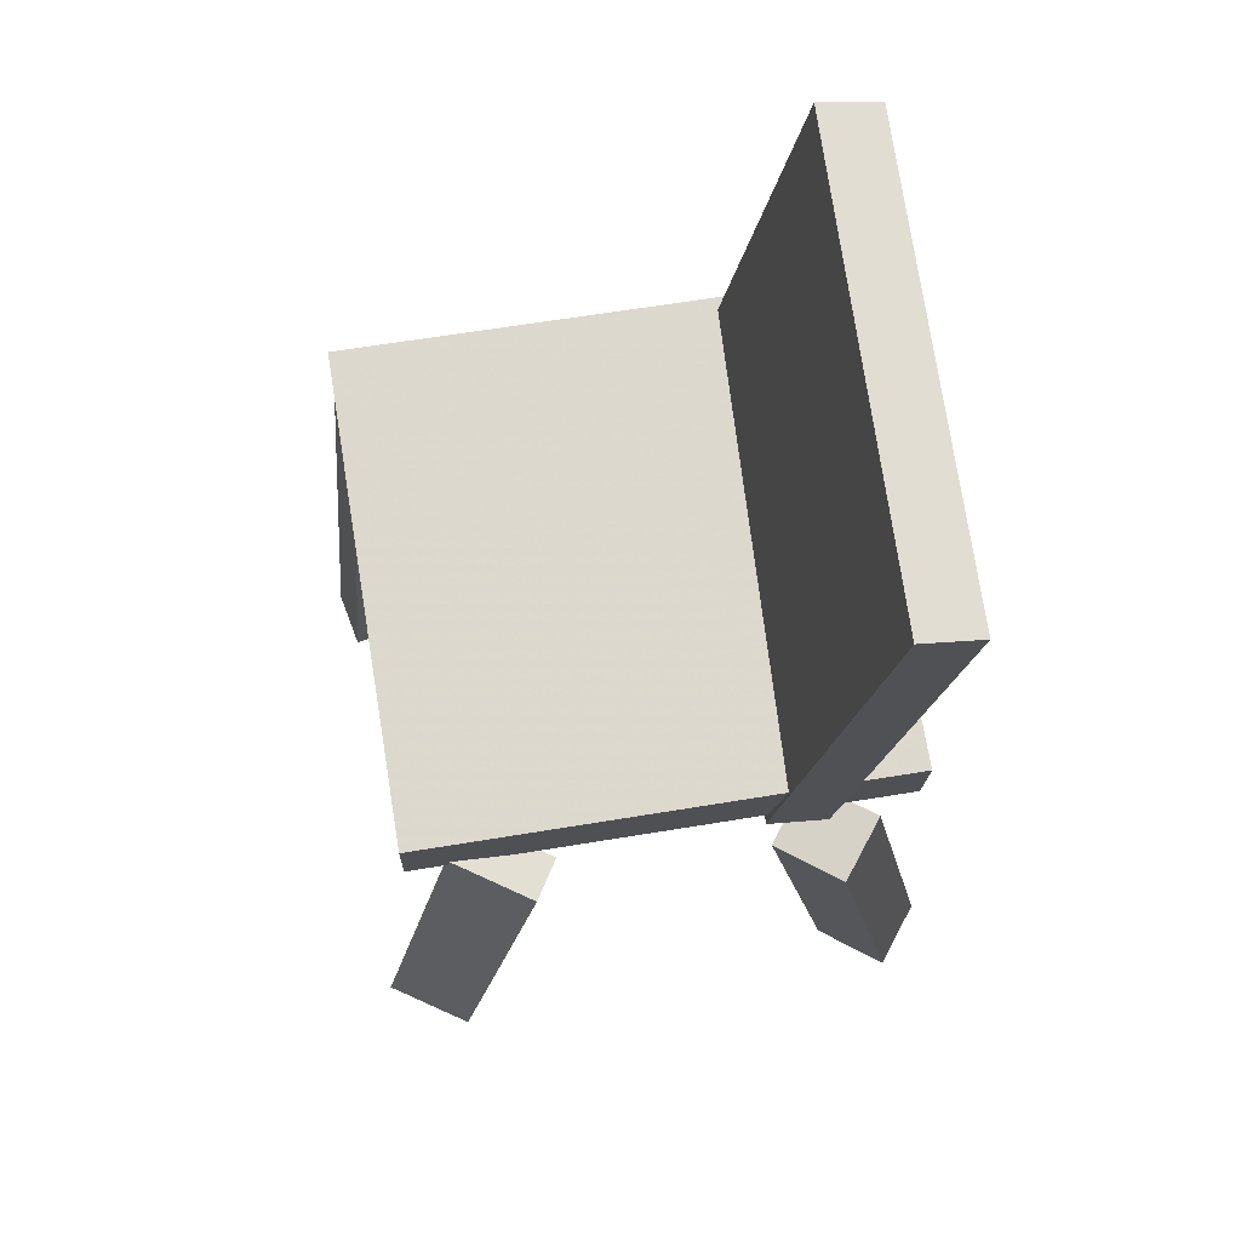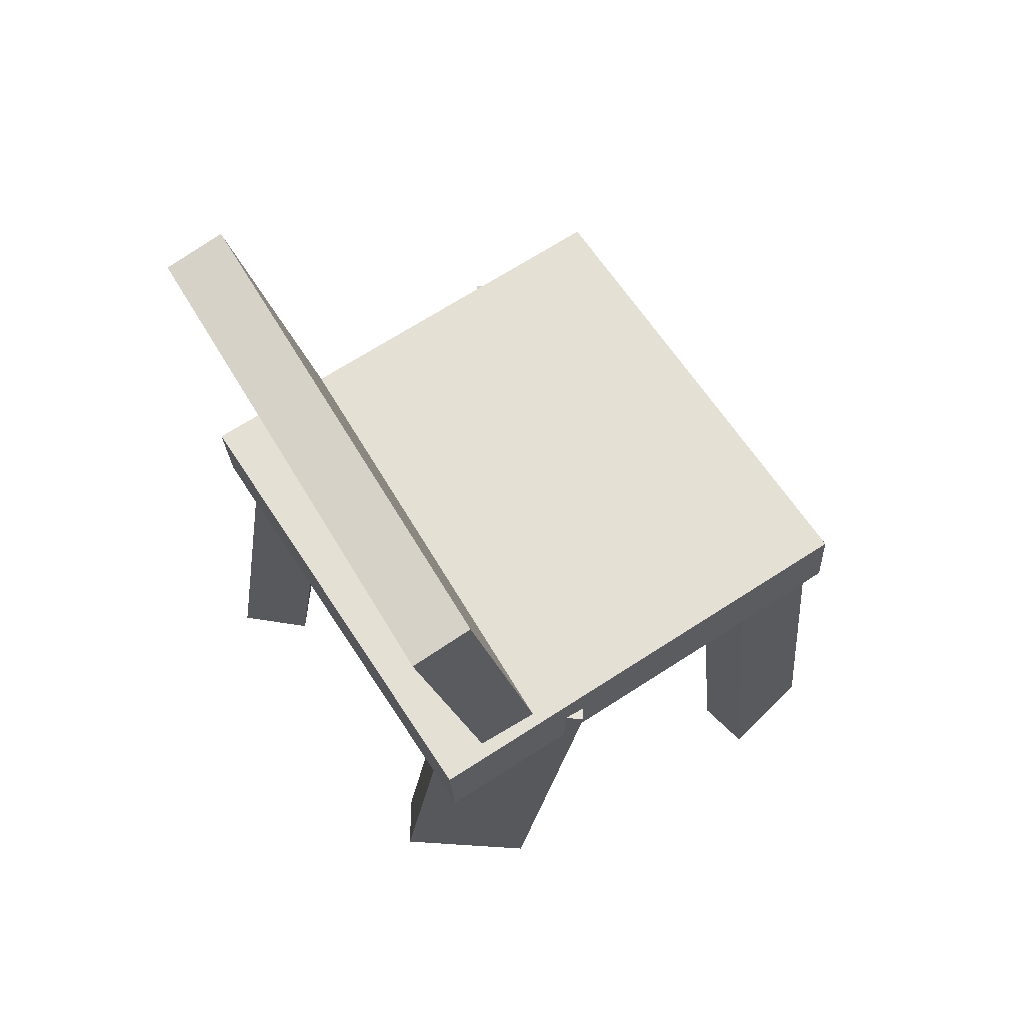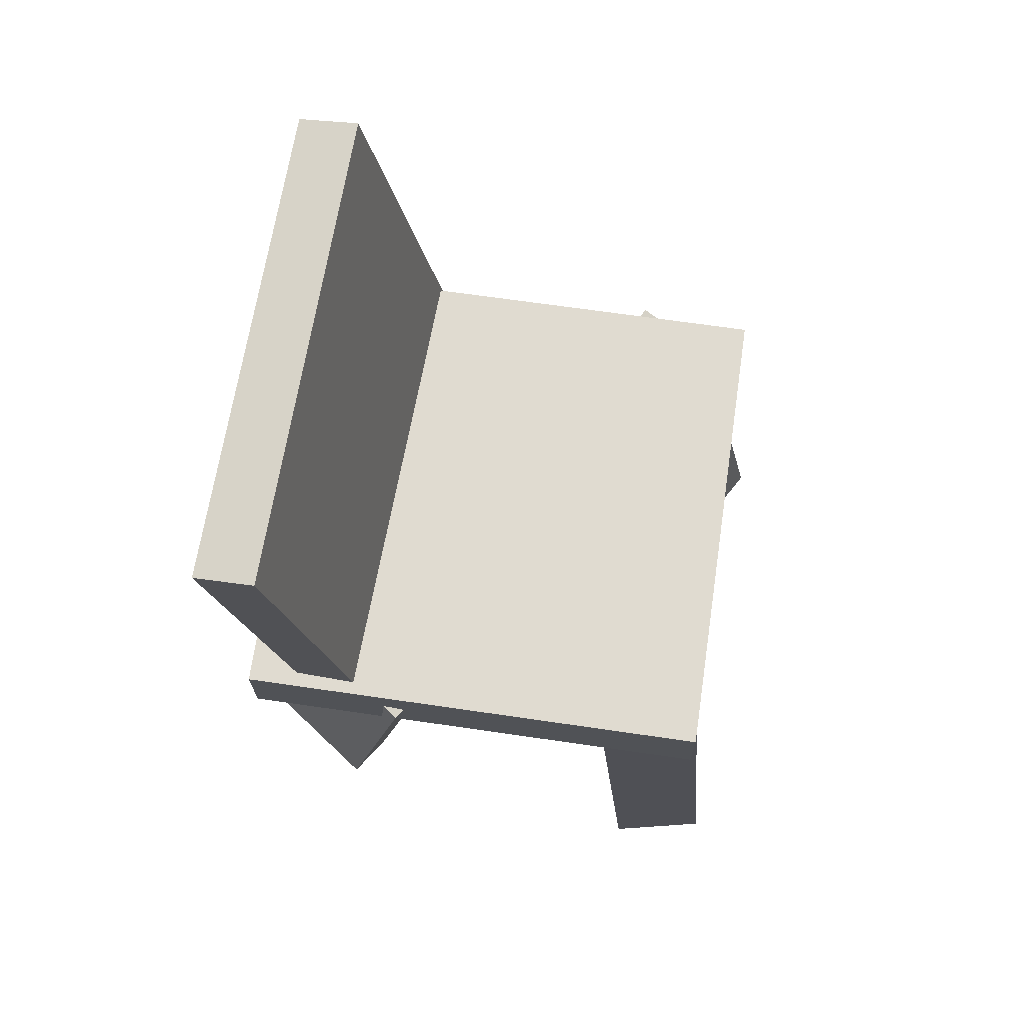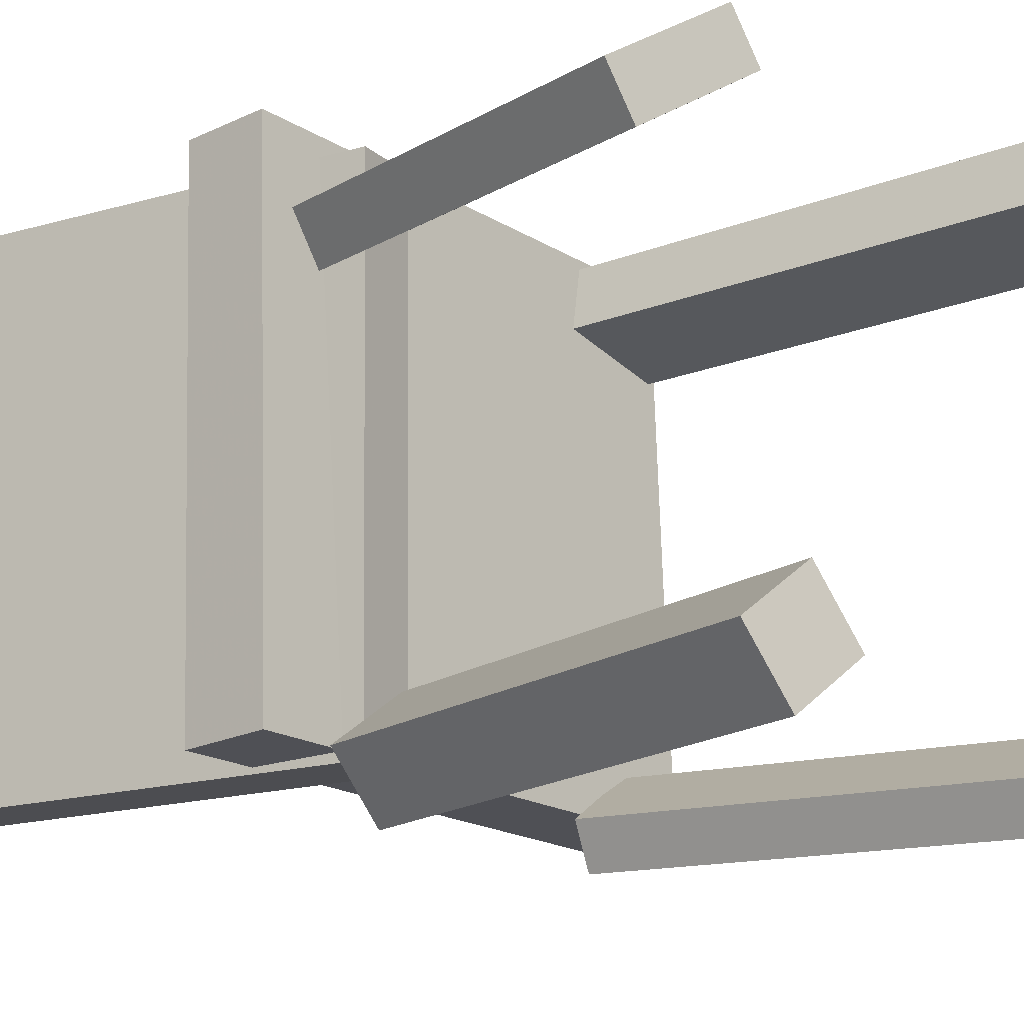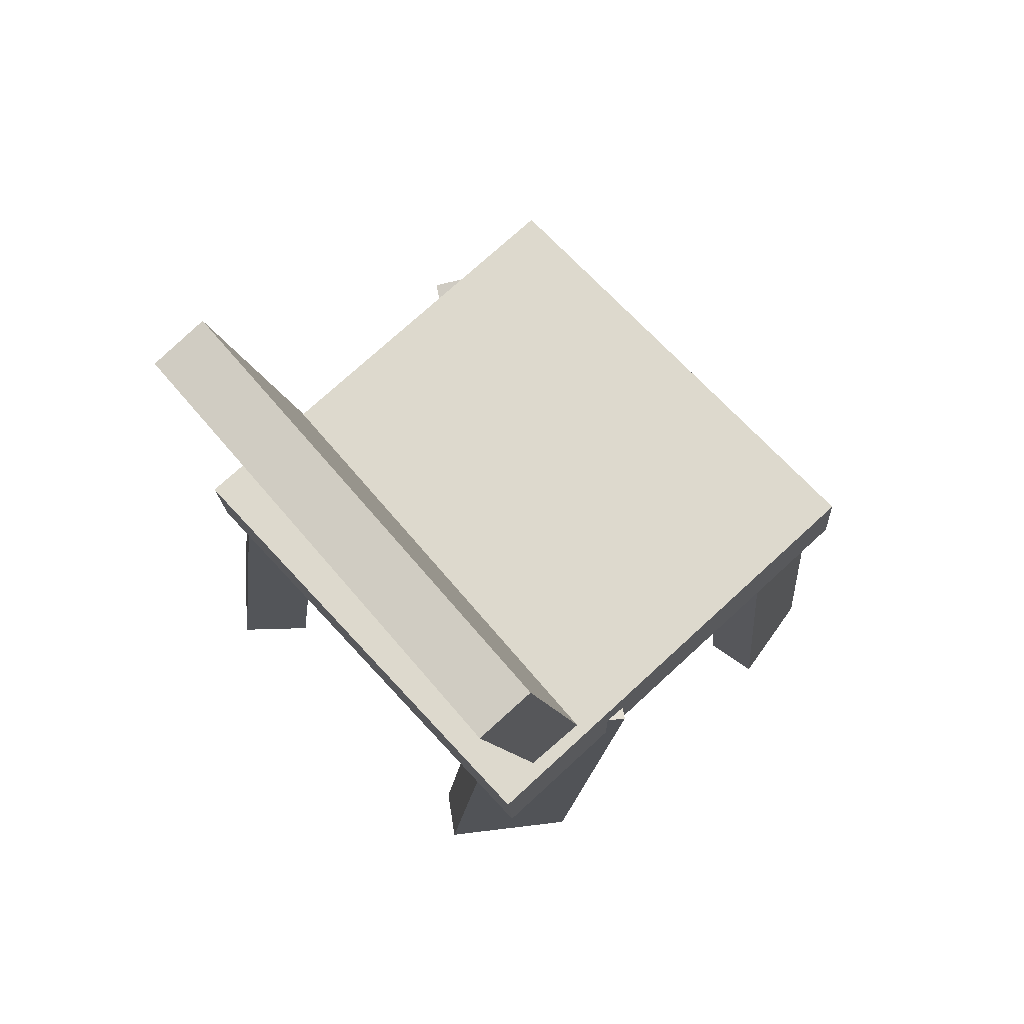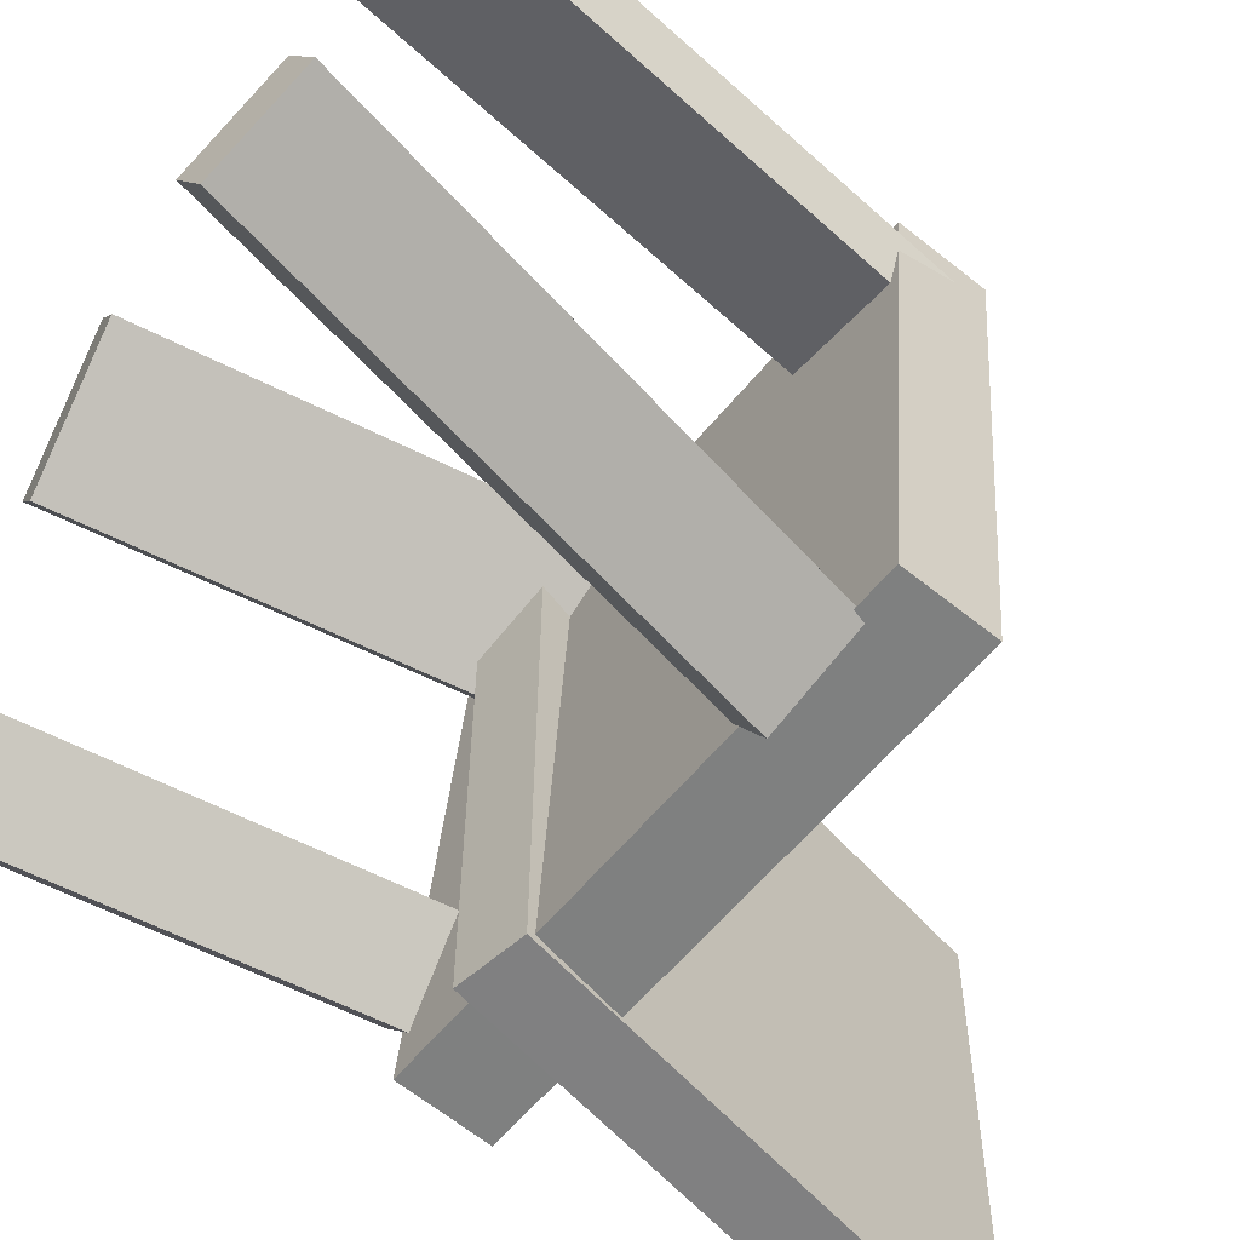
<metadata>
{"format":"obj","ext":"obj","renderer":"f3d","projection":"perspective","resolution":1024,"background":"white","views":[{"elev":69.1,"azim":172.1,"up":"+Y"},{"elev":67.0,"azim":-31.3,"up":"+Y"},{"elev":73.3,"azim":9.9,"up":"+Y"},{"elev":-16.1,"azim":-49.2,"up":"+Z"},{"elev":72.8,"azim":-41.0,"up":"+Y"},{"elev":-59.5,"azim":52.5,"up":"+Z"}]}
</metadata>
<code>
v -0.1174 -0.01484 -0.2048
v -0.1196 -0.01074 0.2084
v -0.193 0.3834 -0.2092
v -0.1952 0.3875 0.204
v -0.06527 -0.004944 -0.2046
v -0.0675 -0.0008475 0.2085
v -0.1409 0.3933 -0.209
v -0.1431 0.3974 0.2042
f 1.0 7.0 5.0
f 1.0 3.0 7.0
f 1.0 4.0 3.0
f 1.0 2.0 4.0
f 3.0 8.0 7.0
f 3.0 4.0 8.0
f 5.0 7.0 8.0
f 5.0 8.0 6.0
f 1.0 5.0 6.0
f 1.0 6.0 2.0
f 2.0 6.0 8.0
f 2.0 8.0 4.0
v 0.2231 0.08336 0.1367
v 0.1361 0.07623 0.1572
v 0.2346 0.08604 0.1865
v 0.1476 0.07891 0.207
v 0.268 -0.4171 0.1533
v 0.181 -0.4243 0.1738
v 0.2795 -0.4145 0.2031
v 0.1925 -0.4216 0.2236
f 9.0 15.0 13.0
f 9.0 11.0 15.0
f 9.0 12.0 11.0
f 9.0 10.0 12.0
f 11.0 16.0 15.0
f 11.0 12.0 16.0
f 13.0 15.0 16.0
f 13.0 16.0 14.0
f 9.0 13.0 14.0
f 9.0 14.0 10.0
f 10.0 14.0 16.0
f 10.0 16.0 12.0
v -0.1739 -0.3988 -0.1539
v -0.1068 -0.03667 -0.163
v -0.2277 -0.3899 -0.1952
v -0.1606 -0.02774 -0.2042
v -0.1379 -0.4067 -0.2026
v -0.07081 -0.04455 -0.2116
v -0.1917 -0.3978 -0.2438
v -0.1246 -0.03562 -0.2528
f 17.0 23.0 21.0
f 17.0 19.0 23.0
f 17.0 20.0 19.0
f 17.0 18.0 20.0
f 19.0 24.0 23.0
f 19.0 20.0 24.0
f 21.0 23.0 24.0
f 21.0 24.0 22.0
f 17.0 21.0 22.0
f 17.0 22.0 18.0
f 18.0 22.0 24.0
f 18.0 24.0 20.0
v 0.1824 -0.3928 -0.2133
v 0.1049 -0.001778 -0.2098
v 0.2023 -0.3886 -0.2482
v 0.1247 0.002465 -0.2447
v 0.2497 -0.3799 -0.1736
v 0.1721 0.0112 -0.1701
v 0.2695 -0.3756 -0.2084
v 0.1919 0.01544 -0.2049
f 25.0 31.0 29.0
f 25.0 27.0 31.0
f 25.0 28.0 27.0
f 25.0 26.0 28.0
f 27.0 32.0 31.0
f 27.0 28.0 32.0
f 29.0 31.0 32.0
f 29.0 32.0 30.0
f 25.0 29.0 30.0
f 25.0 30.0 26.0
f 26.0 30.0 32.0
f 26.0 32.0 28.0
v 0.2371 0.03186 0.2139
v -0.1806 0.02493 0.2254
v 0.226 0.006037 -0.207
v -0.1918 -0.0008942 -0.1955
v 0.2359 0.09976 0.2097
v -0.1818 0.09283 0.2212
v 0.2247 0.07393 -0.2111
v -0.193 0.067 -0.1996
f 33.0 39.0 37.0
f 33.0 35.0 39.0
f 33.0 36.0 35.0
f 33.0 34.0 36.0
f 35.0 40.0 39.0
f 35.0 36.0 40.0
f 37.0 39.0 40.0
f 37.0 40.0 38.0
f 33.0 37.0 38.0
f 33.0 38.0 34.0
f 34.0 38.0 40.0
f 34.0 40.0 36.0
v -0.1196 0.07829 0.1254
v -0.1842 -0.2901 0.123
v -0.1434 0.08223 0.1635
v -0.208 -0.2862 0.161
v -0.01918 0.06026 0.1902
v -0.08378 -0.3081 0.1878
v -0.04307 0.06419 0.2283
v -0.1077 -0.3042 0.2259
f 41.0 47.0 45.0
f 41.0 43.0 47.0
f 41.0 44.0 43.0
f 41.0 42.0 44.0
f 43.0 48.0 47.0
f 43.0 44.0 48.0
f 45.0 47.0 48.0
f 45.0 48.0 46.0
f 41.0 45.0 46.0
f 41.0 46.0 42.0
f 42.0 46.0 48.0
f 42.0 48.0 44.0

</code>
